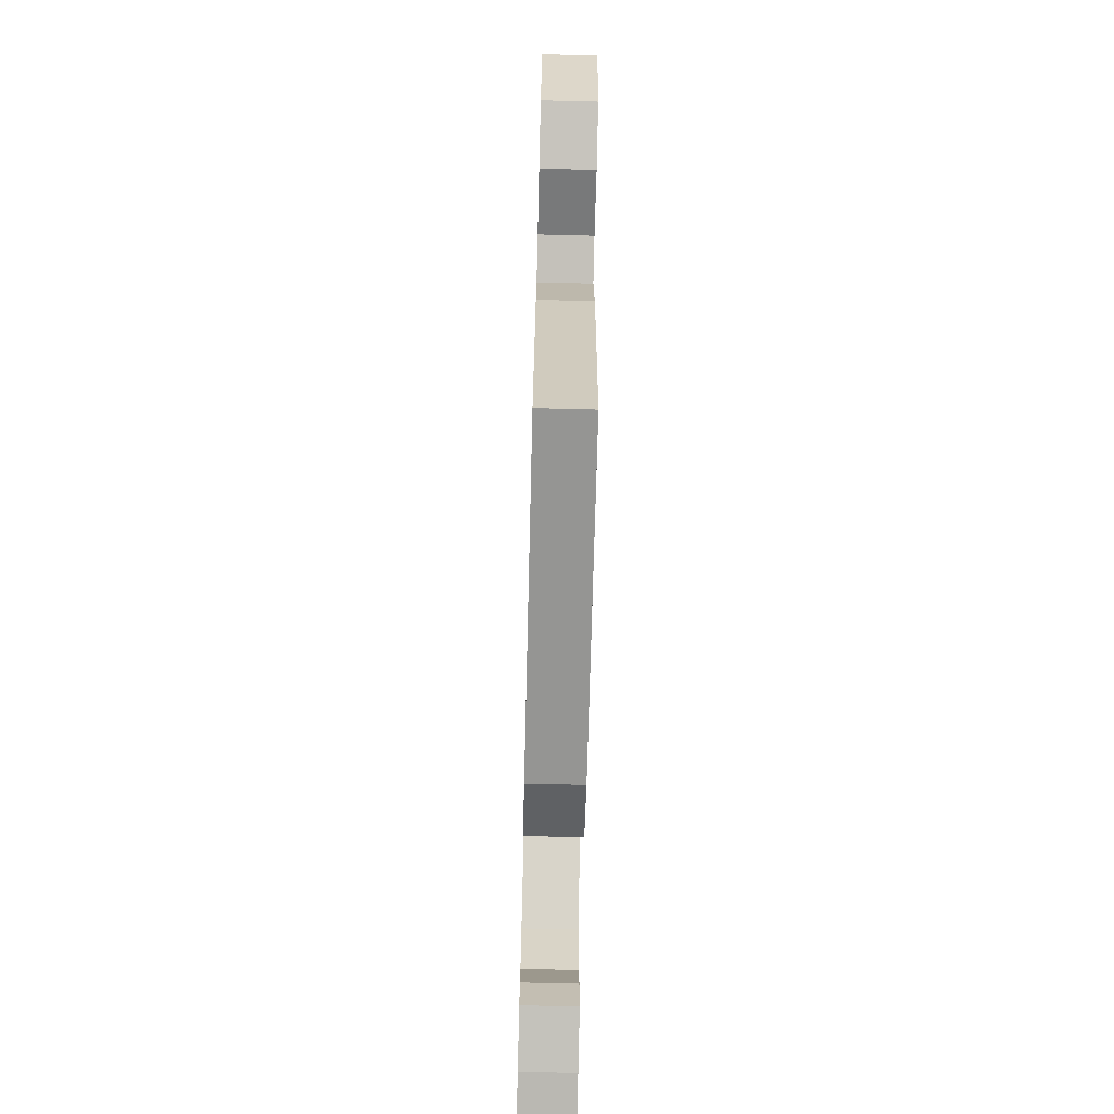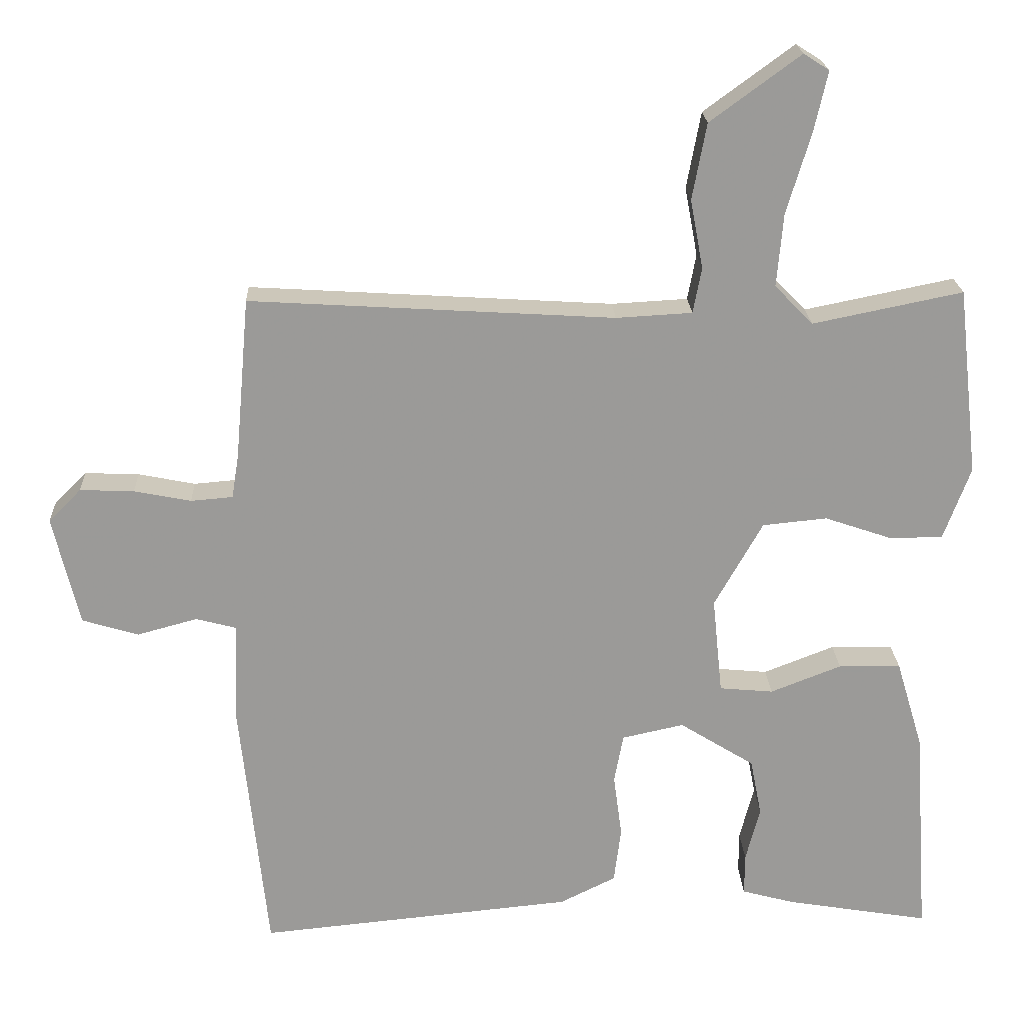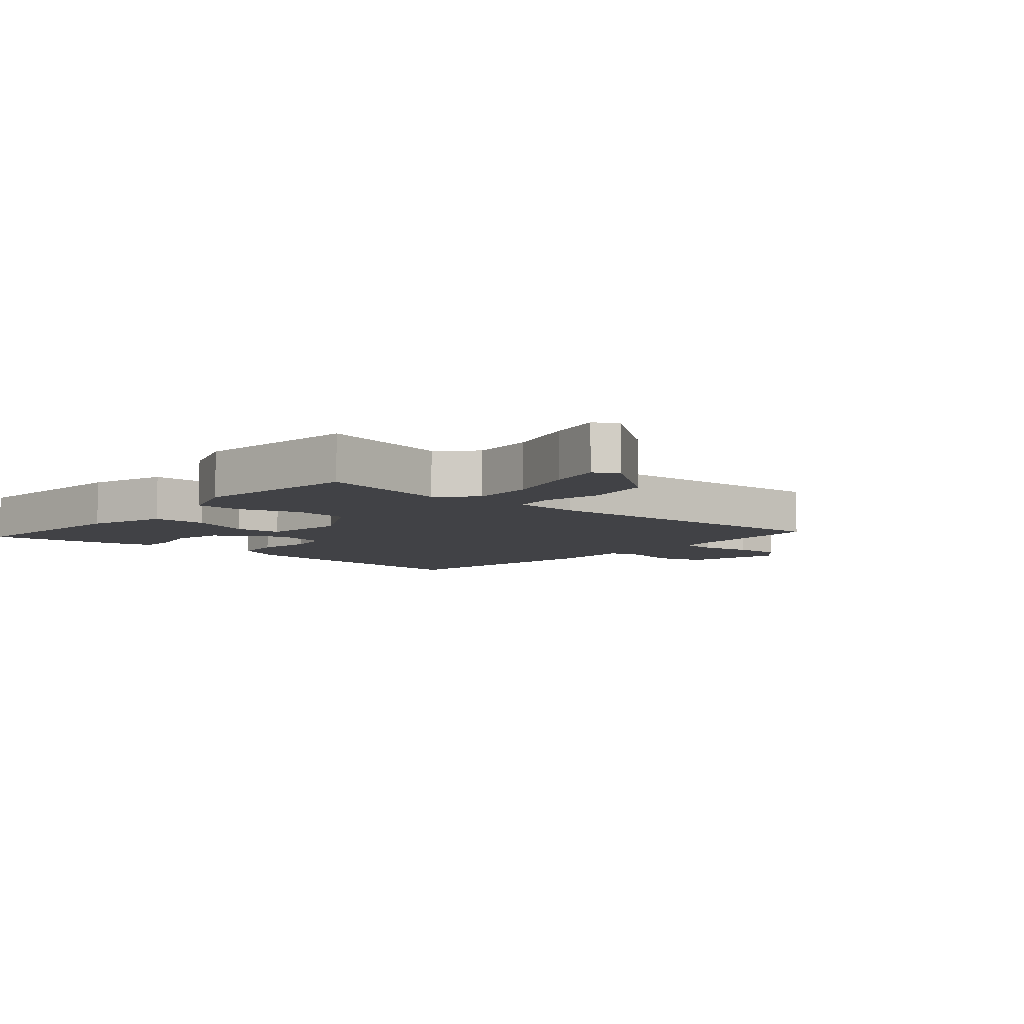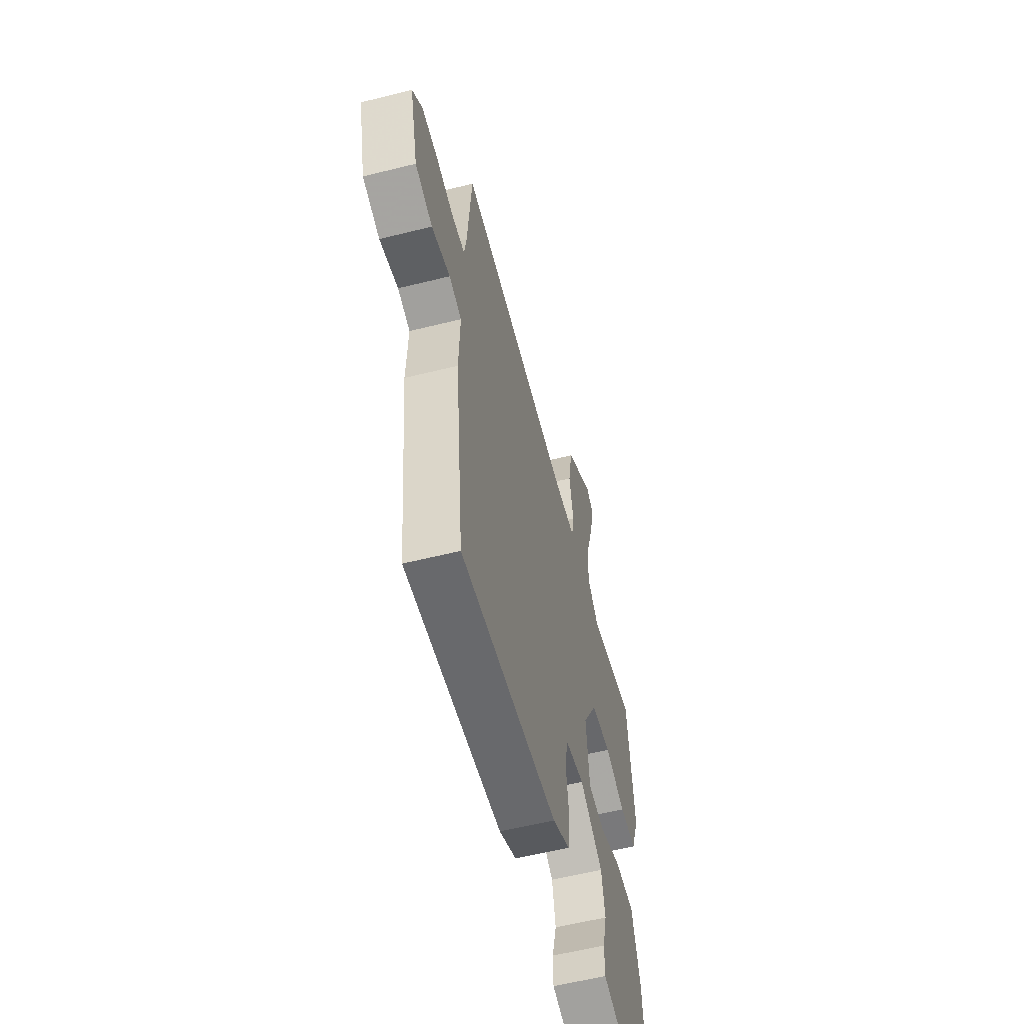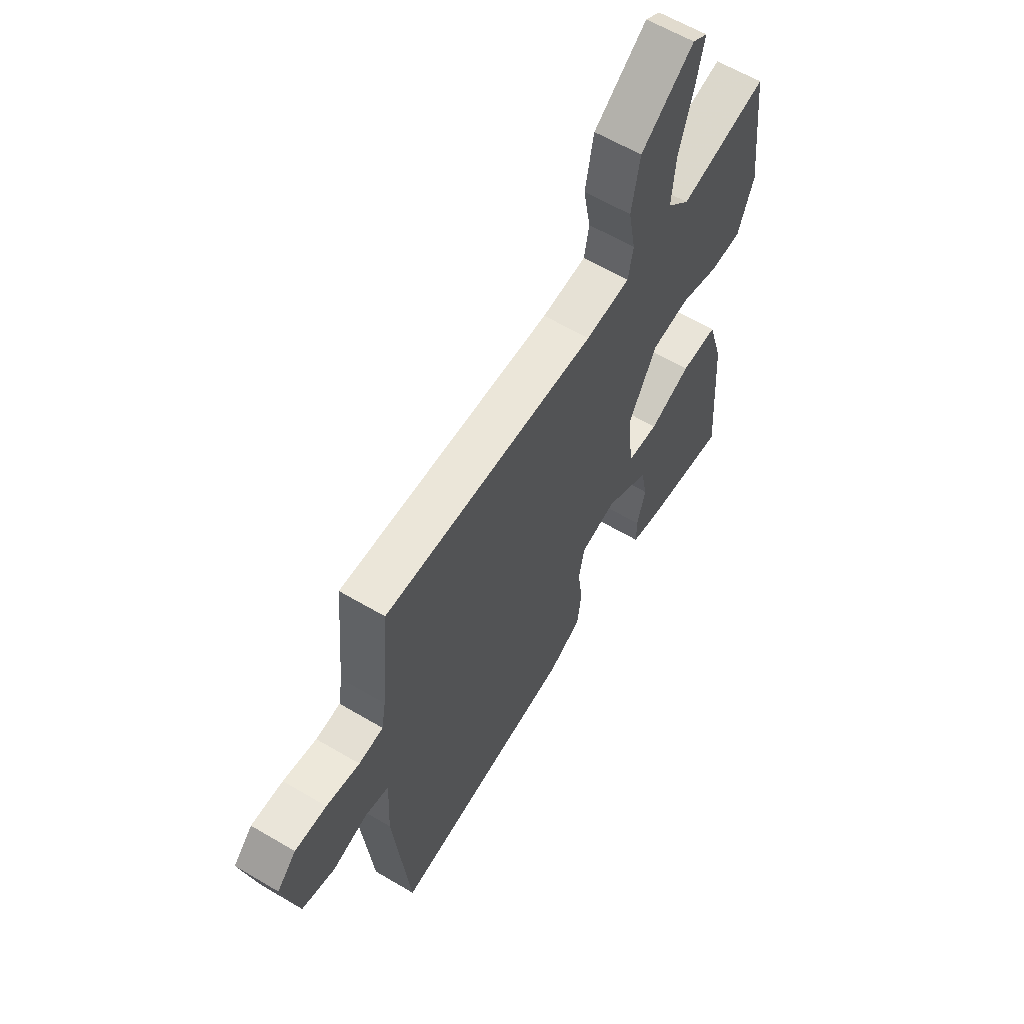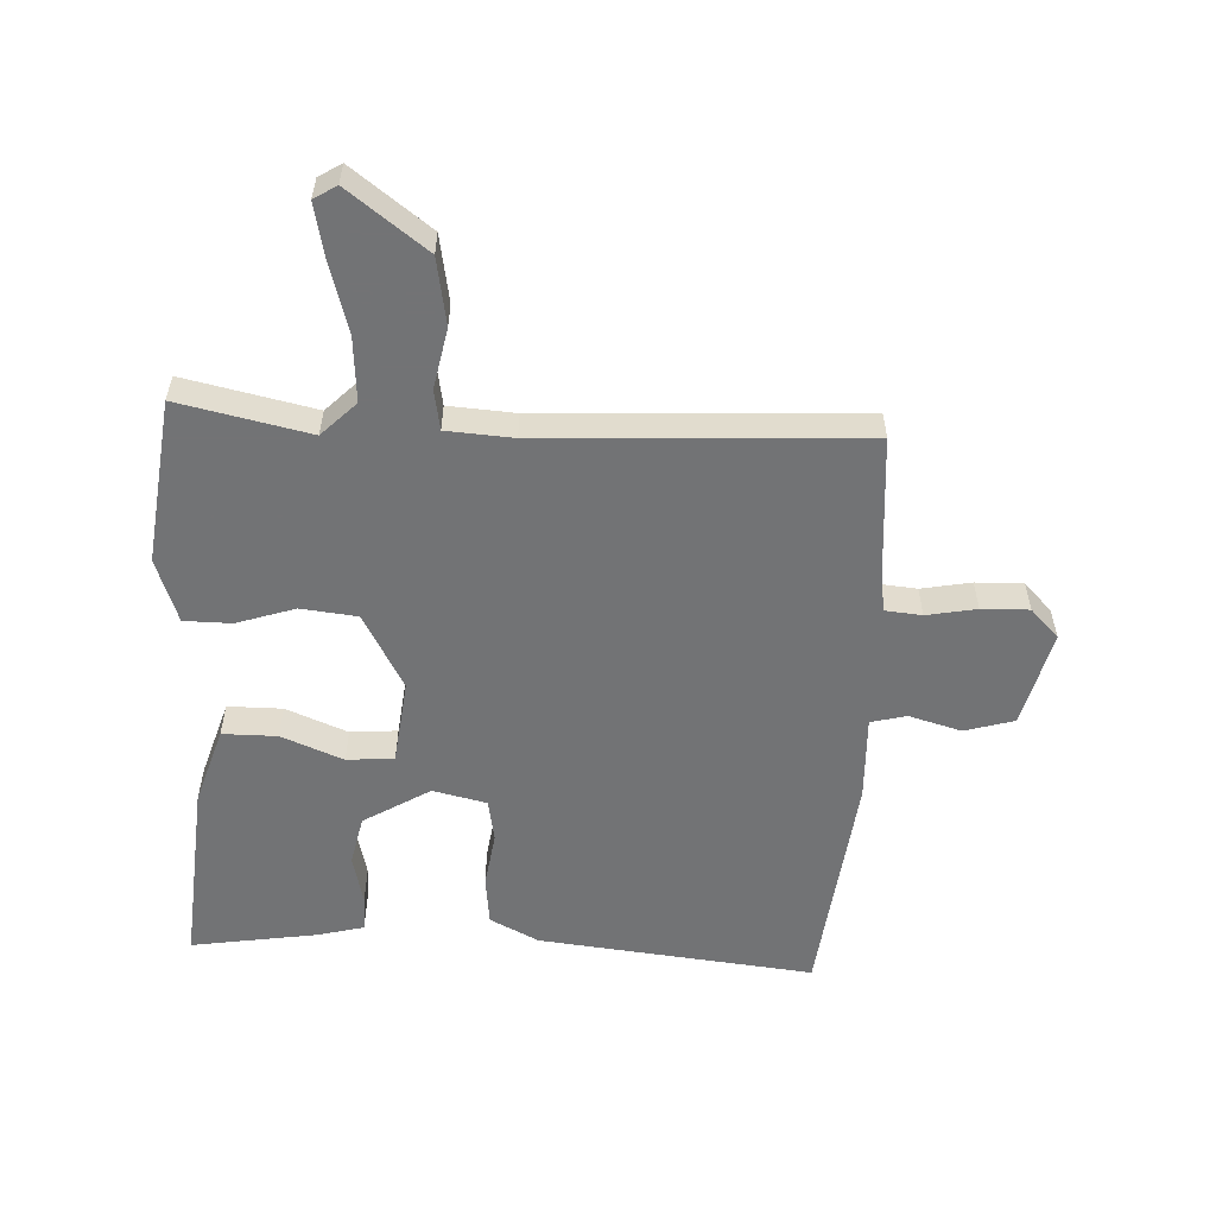
<metadata>
{"format":"obj","ext":"obj","renderer":"f3d","projection":"perspective","resolution":1024,"background":"white","views":[{"elev":-72.9,"azim":88.6,"up":"+Z"},{"elev":21.0,"azim":177.5,"up":"+Z"},{"elev":-6.7,"azim":-41.6,"up":"+Y"},{"elev":-57.9,"azim":104.5,"up":"+Z"},{"elev":61.1,"azim":121.1,"up":"+Z"},{"elev":-55.9,"azim":-3.4,"up":"+Y"}]}
</metadata>
<code>
v 0.5 0.07 0.5
v 0.52 0.07 0.273
v 0.53 0.07 0.211
v 0.589 0.07 0.206
v 0.669 0.07 0.222
v 0.745 0.07 0.225
v 0.791 0.07 0.179
v 0.754 0.07 0.024
v 0.675 0.07 0
v 0.59 0.07 0.023
v 0.533 0.07 0.008
v 0.539 0.07 -0.129
v 0.5 0.07 -0.5
v 0.056 0.07 -0.457
v -0.023 0.07 -0.418
v -0.033 0.07 -0.339
v -0.021 0.07 -0.25
v -0.034 0.07 -0.181
v -0.121 0.07 -0.162
v -0.227 0.07 -0.228
v -0.243 0.07 -0.309
v -0.223 0.07 -0.387
v -0.223 0.07 -0.446
v -0.297 0.07 -0.466
v -0.5 0.07 -0.5
v -0.479 0.07 -0.198
v -0.441 0.07 -0.072
v -0.353 0.07 -0.071
v -0.253 0.07 -0.11
v -0.177 0.07 -0.103
v -0.163 0.07 0.034
v -0.231 0.07 0.155
v -0.322 0.07 0.164
v -0.416 0.07 0.132
v -0.492 0.07 0.132
v -0.53 0.07 0.235
v -0.5 0.07 0.5
v -0.289 0.07 0.457
v -0.235 0.07 0.512
v -0.244 0.07 0.615
v -0.278 0.07 0.728
v -0.297 0.07 0.813
v -0.261 0.07 0.836
v -0.134 0.07 0.743
v -0.114 0.07 0.636
v -0.132 0.07 0.539
v -0.12 0.07 0.475
v -0.013 0.07 0.469
v 0.5 0 0.5
v 0.52 0 0.273
v 0.53 0 0.211
v 0.589 0 0.206
v 0.669 0 0.222
v 0.745 0 0.225
v 0.791 0 0.179
v 0.754 0 0.024
v 0.675 0 0
v 0.59 0 0.023
v 0.533 0 0.008
v 0.539 0 -0.129
v 0.5 0 -0.5
v 0.056 0 -0.457
v -0.023 0 -0.418
v -0.033 0 -0.339
v -0.021 0 -0.25
v -0.034 0 -0.181
v -0.121 0 -0.162
v -0.227 0 -0.228
v -0.243 0 -0.309
v -0.223 0 -0.387
v -0.223 0 -0.446
v -0.297 0 -0.466
v -0.5 0 -0.5
v -0.479 0 -0.198
v -0.441 0 -0.072
v -0.353 0 -0.071
v -0.253 0 -0.11
v -0.177 0 -0.103
v -0.163 0 0.034
v -0.231 0 0.155
v -0.322 0 0.164
v -0.416 0 0.132
v -0.492 0 0.132
v -0.53 0 0.235
v -0.5 0 0.5
v -0.289 0 0.457
v -0.235 0 0.512
v -0.244 0 0.615
v -0.278 0 0.728
v -0.297 0 0.813
v -0.261 0 0.836
v -0.134 0 0.743
v -0.114 0 0.636
v -0.132 0 0.539
v -0.12 0 0.475
v -0.013 0 0.469
f 44 45 46
f 43 44 46
f 42 43 46
f 41 42 46
f 40 41 46
f 39 40 46 47
f 38 39 47
f 36 37 38
f 35 36 38
f 34 35 38
f 33 34 38
f 38 47 48
f 33 38 48
f 32 33 48
f 27 28 29
f 26 27 29
f 25 26 29
f 24 25 29
f 21 22 23 24
f 20 21 24 29
f 19 20 29 30
f 15 16 17
f 14 15 17
f 13 14 17
f 12 13 17
f 11 12 17
f 11 17 18
f 8 9 10
f 7 8 10
f 6 7 10
f 5 6 10
f 4 5 10
f 3 4 10 11
f 19 30 31
f 18 19 31
f 11 18 31
f 3 11 31
f 2 3 31
f 31 32 48
f 2 31 48
f 1 2 48
f 94 93 92
f 94 92 91
f 94 91 90
f 94 90 89
f 94 89 88
f 95 94 88 87
f 95 87 86
f 86 85 84
f 86 84 83
f 86 83 82
f 86 82 81
f 96 95 86
f 96 86 81
f 96 81 80
f 77 76 75
f 77 75 74
f 77 74 73
f 77 73 72
f 72 71 70 69
f 77 72 69 68
f 78 77 68 67
f 65 64 63
f 65 63 62
f 65 62 61
f 65 61 60
f 65 60 59
f 66 65 59
f 58 57 56
f 58 56 55
f 58 55 54
f 58 54 53
f 58 53 52
f 59 58 52 51
f 79 78 67
f 79 67 66
f 79 66 59
f 79 59 51
f 79 51 50
f 96 80 79
f 96 79 50
f 96 50 49
f 1 49 50 2
f 2 50 51 3
f 3 51 52 4
f 4 52 53 5
f 5 53 54 6
f 6 54 55 7
f 7 55 56 8
f 8 56 57 9
f 9 57 58 10
f 10 58 59 11
f 11 59 60 12
f 12 60 61 13
f 13 61 62 14
f 14 62 63 15
f 15 63 64 16
f 16 64 65 17
f 17 65 66 18
f 18 66 67 19
f 19 67 68 20
f 20 68 69 21
f 21 69 70 22
f 22 70 71 23
f 23 71 72 24
f 24 72 73 25
f 25 73 74 26
f 26 74 75 27
f 27 75 76 28
f 28 76 77 29
f 29 77 78 30
f 30 78 79 31
f 31 79 80 32
f 32 80 81 33
f 33 81 82 34
f 34 82 83 35
f 35 83 84 36
f 36 84 85 37
f 37 85 86 38
f 38 86 87 39
f 39 87 88 40
f 40 88 89 41
f 41 89 90 42
f 42 90 91 43
f 43 91 92 44
f 44 92 93 45
f 45 93 94 46
f 46 94 95 47
f 47 95 96 48
f 48 96 49 1

</code>
